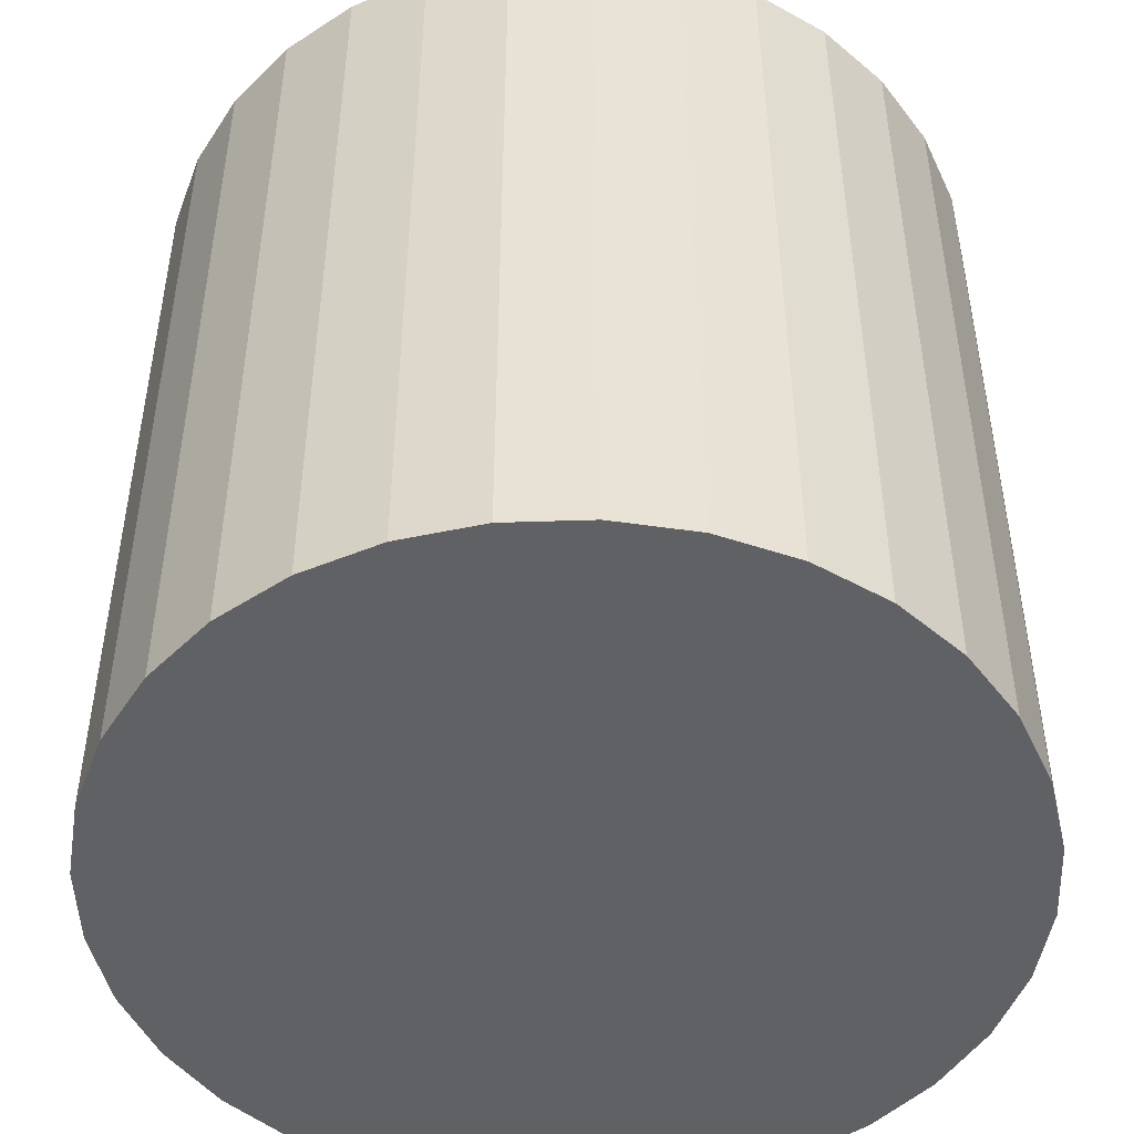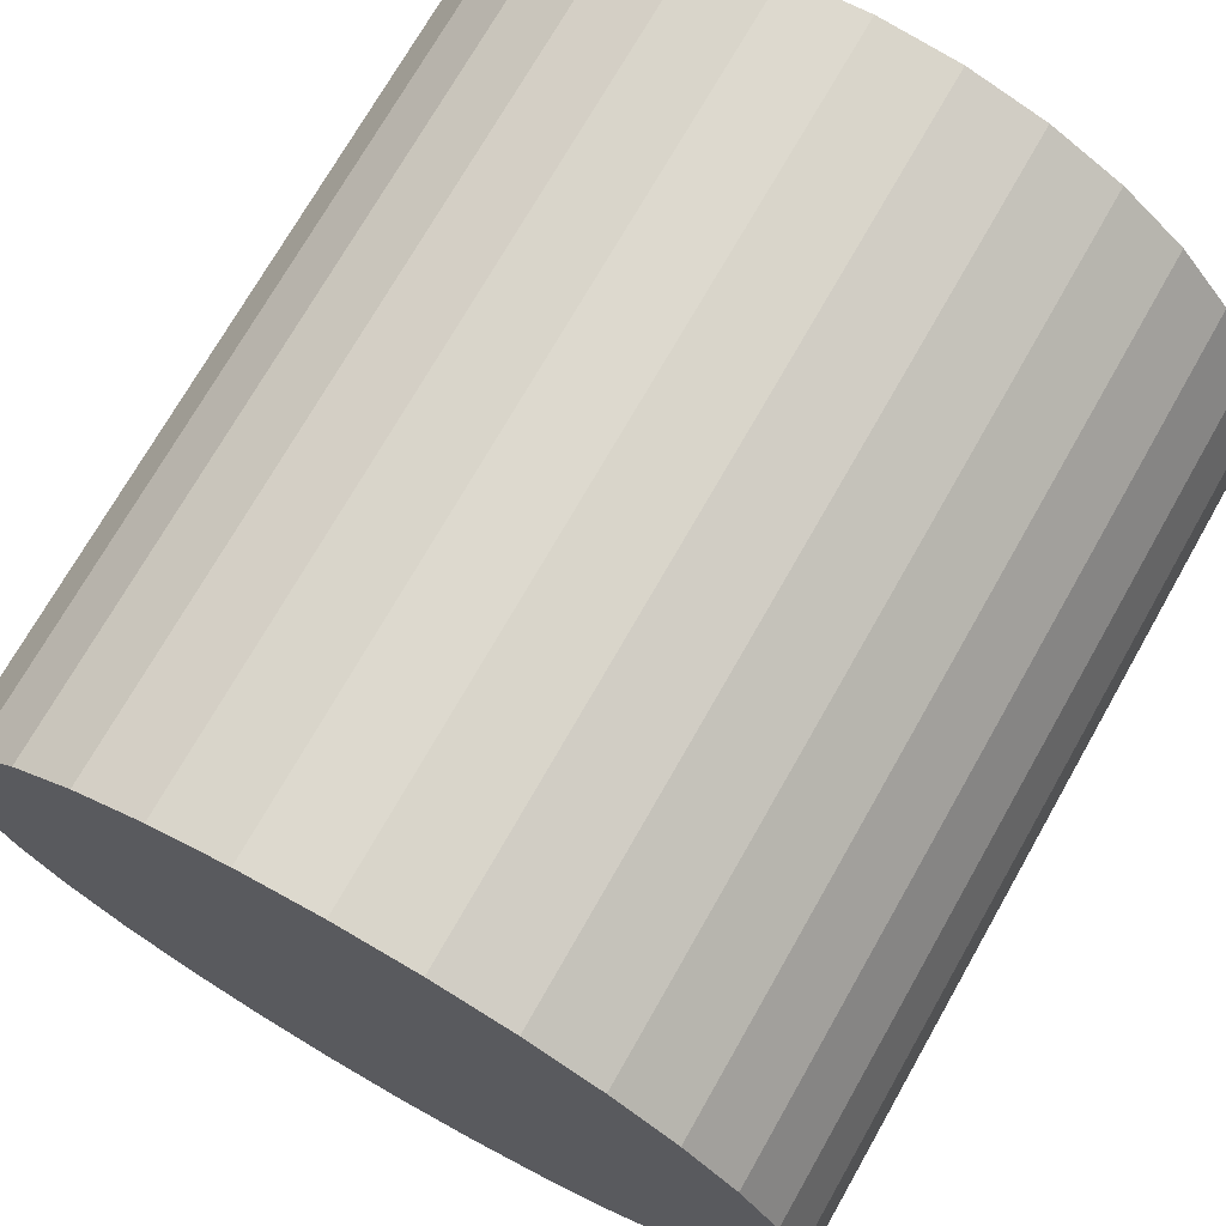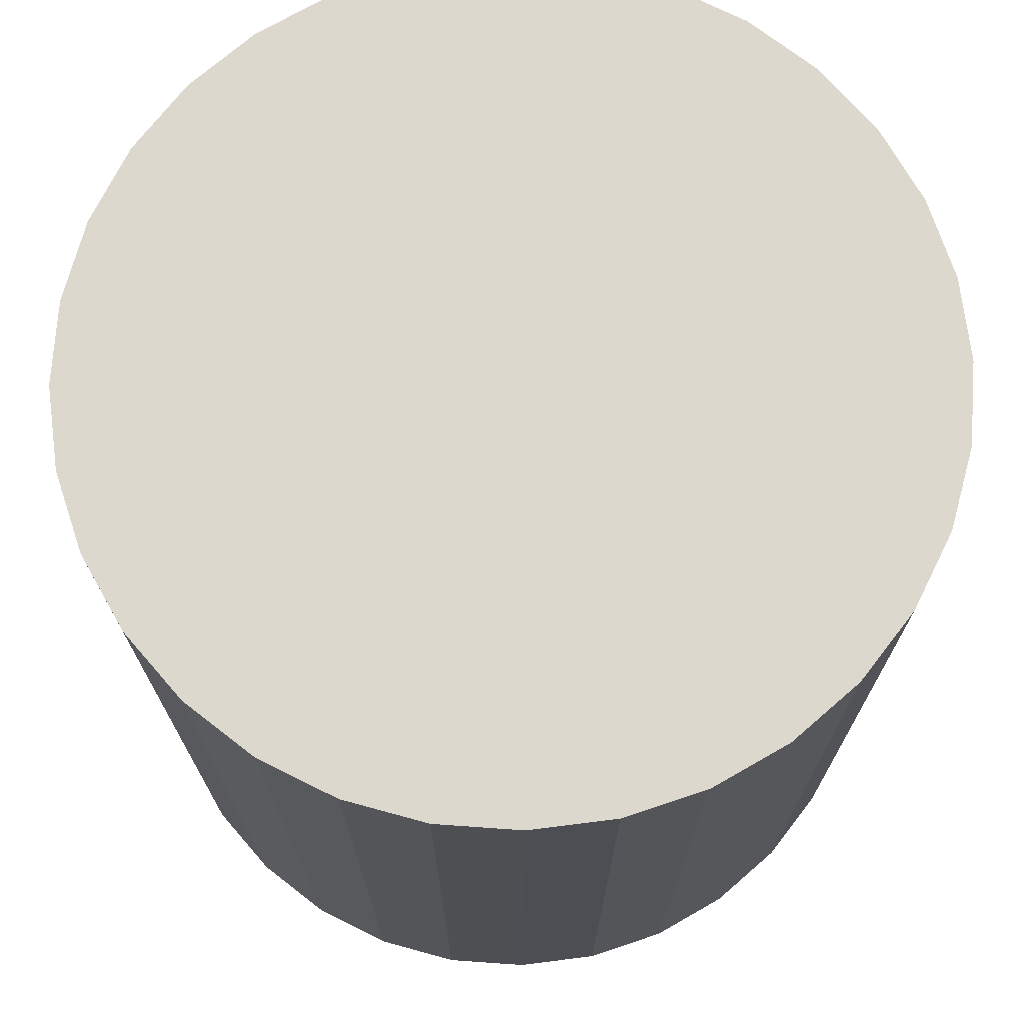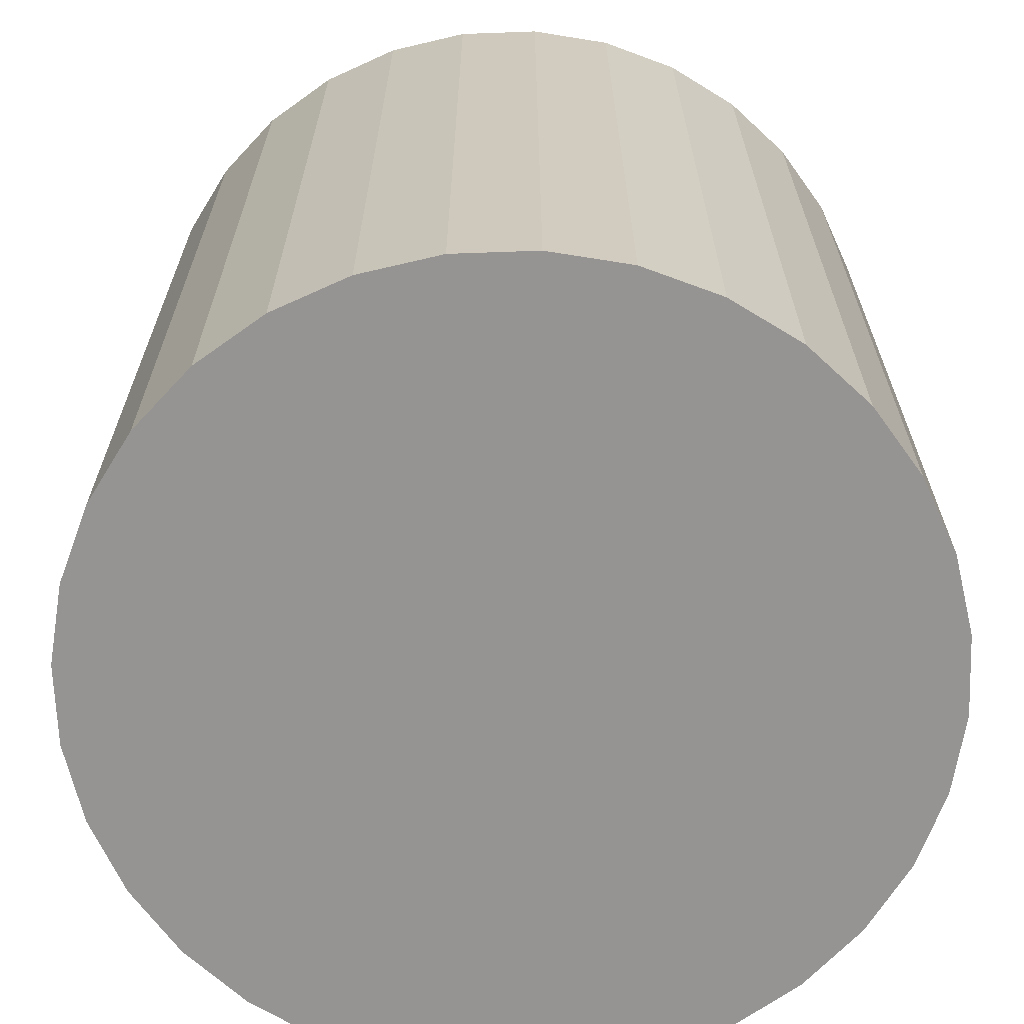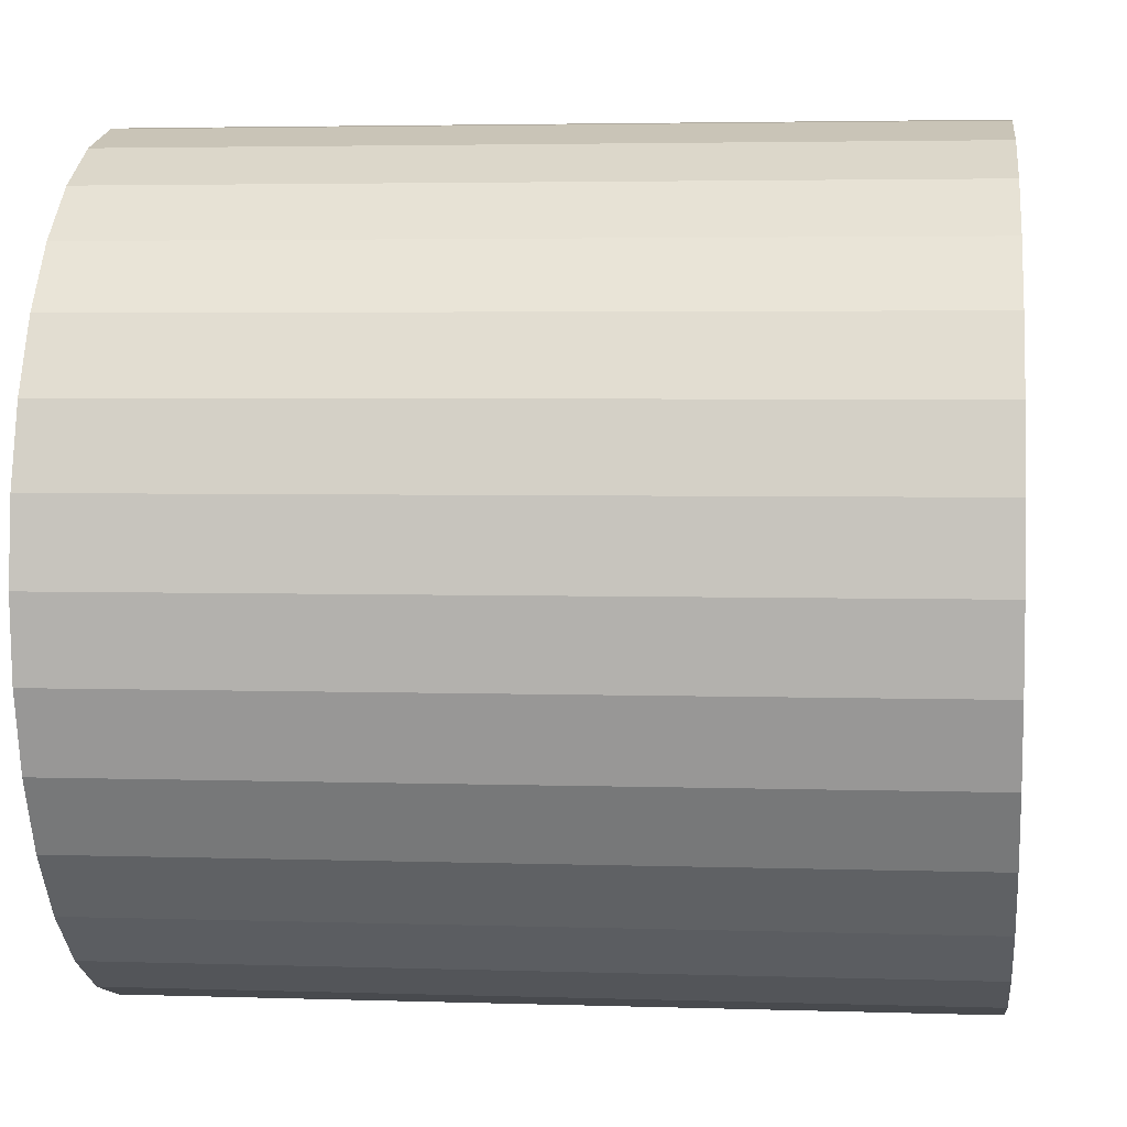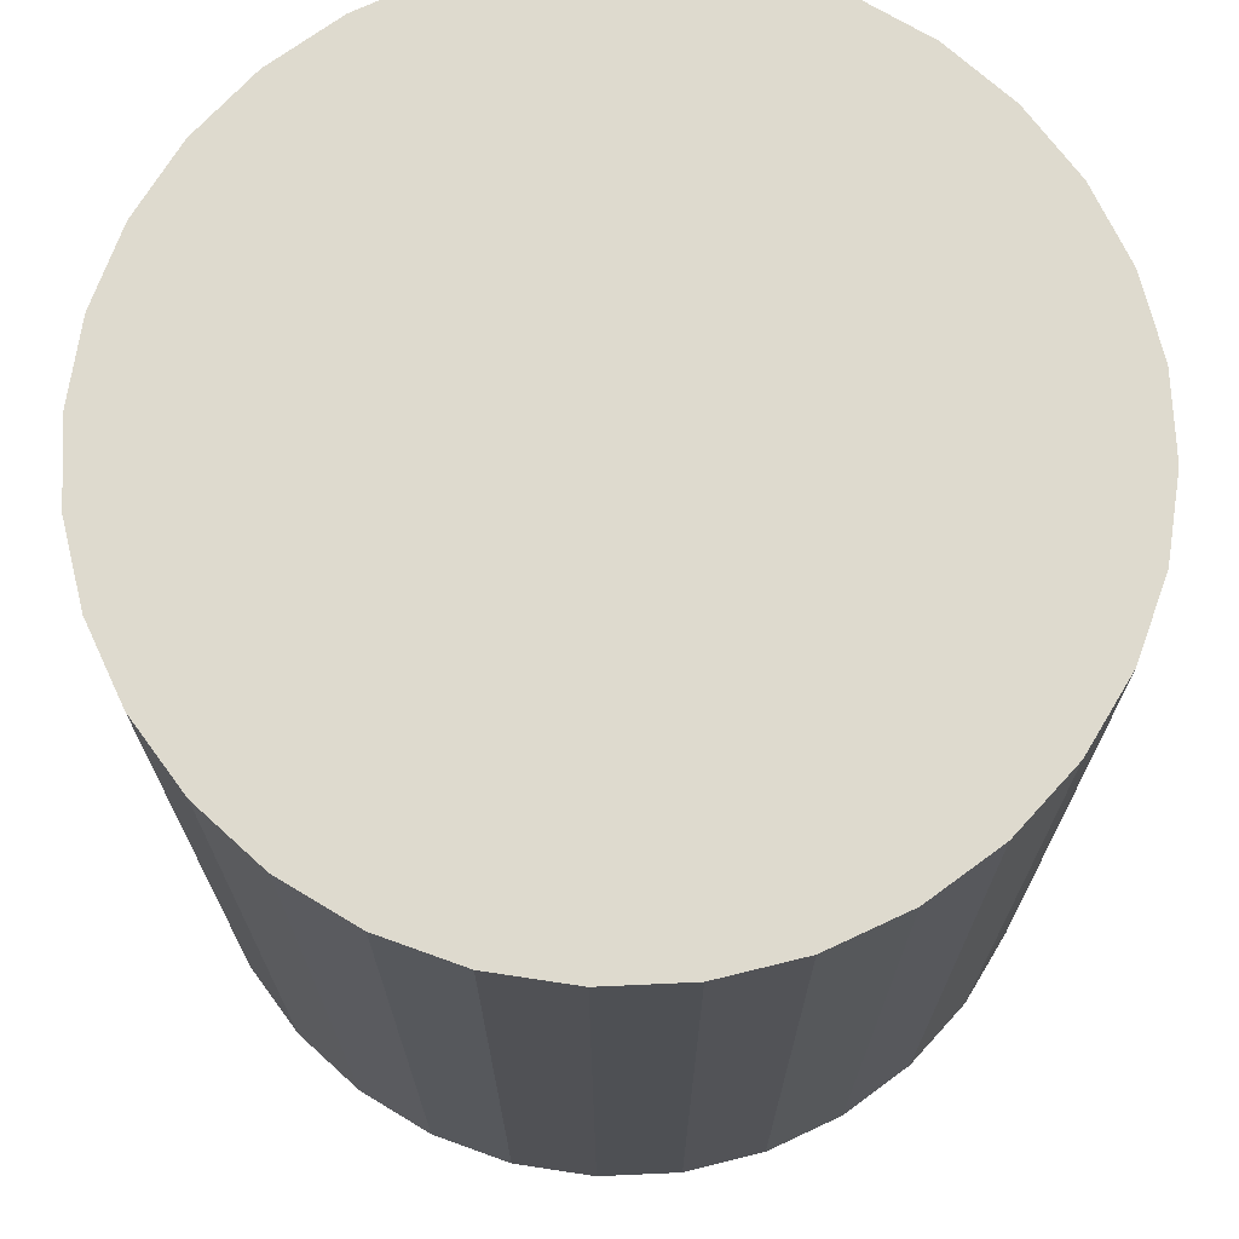
<metadata>
{"format":"obj","ext":"obj","renderer":"f3d","projection":"perspective","resolution":1024,"background":"white","views":[{"elev":-48.5,"azim":142.7,"up":"+Y"},{"elev":72.5,"azim":29.6,"up":"+Z"},{"elev":72.5,"azim":-1.6,"up":"+Y"},{"elev":-67.1,"azim":-82.3,"up":"+Y"},{"elev":3.6,"azim":-83.7,"up":"+Z"},{"elev":71.1,"azim":138.0,"up":"+Y"}]}
</metadata>
<code>
o Cylinder
v 0 -1 -1
v 0 1 -1
v 0.1951 -1 -0.9808
v 0.1951 1 -0.9808
v 0.3827 -1 -0.9239
v 0.3827 1 -0.9239
v 0.5556 -1 -0.8315
v 0.5556 1 -0.8315
v 0.7071 -1 -0.7071
v 0.7071 1 -0.7071
v 0.8315 -1 -0.5556
v 0.8315 1 -0.5556
v 0.9239 -1 -0.3827
v 0.9239 1 -0.3827
v 0.9808 -1 -0.1951
v 0.9808 1 -0.1951
v 1 -1 -0
v 1 1 -0
v 0.9808 -1 0.1951
v 0.9808 1 0.1951
v 0.9239 -1 0.3827
v 0.9239 1 0.3827
v 0.8315 -1 0.5556
v 0.8315 1 0.5556
v 0.7071 -1 0.7071
v 0.7071 1 0.7071
v 0.5556 -1 0.8315
v 0.5556 1 0.8315
v 0.3827 -1 0.9239
v 0.3827 1 0.9239
v 0.1951 -1 0.9808
v 0.1951 1 0.9808
v -0 -1 1
v -0 1 1
v -0.1951 -1 0.9808
v -0.1951 1 0.9808
v -0.3827 -1 0.9239
v -0.3827 1 0.9239
v -0.5556 -1 0.8315
v -0.5556 1 0.8315
v -0.7071 -1 0.7071
v -0.7071 1 0.7071
v -0.8315 -1 0.5556
v -0.8315 1 0.5556
v -0.9239 -1 0.3827
v -0.9239 1 0.3827
v -0.9808 -1 0.1951
v -0.9808 1 0.1951
v -1 -1 -1e-06
v -1 1 -1e-06
v -0.9808 -1 -0.1951
v -0.9808 1 -0.1951
v -0.9239 -1 -0.3827
v -0.9239 1 -0.3827
v -0.8315 -1 -0.5556
v -0.8315 1 -0.5556
v -0.7071 -1 -0.7071
v -0.7071 1 -0.7071
v -0.5556 -1 -0.8315
v -0.5556 1 -0.8315
v -0.3827 -1 -0.9239
v -0.3827 1 -0.9239
v -0.1951 -1 -0.9808
v -0.1951 1 -0.9808
f 2 3 1
f 4 5 3
f 6 7 5
f 8 9 7
f 10 11 9
f 12 13 11
f 14 15 13
f 16 17 15
f 18 19 17
f 20 21 19
f 22 23 21
f 24 25 23
f 26 27 25
f 28 29 27
f 30 31 29
f 32 33 31
f 34 35 33
f 36 37 35
f 38 39 37
f 40 41 39
f 42 43 41
f 44 45 43
f 46 47 45
f 48 49 47
f 50 51 49
f 52 53 51
f 54 55 53
f 56 57 55
f 58 59 57
f 60 61 59
f 30 22 6
f 62 63 61
f 64 1 63
f 31 47 15
f 2 4 3
f 4 6 5
f 6 8 7
f 8 10 9
f 10 12 11
f 12 14 13
f 14 16 15
f 16 18 17
f 18 20 19
f 20 22 21
f 22 24 23
f 24 26 25
f 26 28 27
f 28 30 29
f 30 32 31
f 32 34 33
f 34 36 35
f 36 38 37
f 38 40 39
f 40 42 41
f 42 44 43
f 44 46 45
f 46 48 47
f 48 50 49
f 50 52 51
f 52 54 53
f 54 56 55
f 56 58 57
f 58 60 59
f 60 62 61
f 6 4 2
f 2 64 6
f 62 60 58
f 58 56 54
f 54 52 50
f 50 48 54
f 46 44 38
f 42 40 38
f 38 36 34
f 34 32 38
f 30 28 26
f 26 24 22
f 22 20 18
f 18 16 14
f 14 12 10
f 10 8 6
f 6 64 62
f 62 58 6
f 54 48 46
f 44 42 38
f 38 32 30
f 30 26 22
f 22 18 14
f 14 10 22
f 6 58 54
f 54 46 38
f 38 30 6
f 22 10 6
f 6 54 38
f 62 64 63
f 64 2 1
f 63 1 3
f 3 5 7
f 7 9 11
f 11 13 7
f 15 17 19
f 19 21 15
f 23 25 31
f 27 29 31
f 31 33 35
f 35 37 31
f 39 41 43
f 43 45 47
f 47 49 51
f 51 53 55
f 55 57 63
f 59 61 63
f 63 3 15
f 7 13 15
f 15 21 23
f 25 27 31
f 31 37 39
f 39 43 47
f 47 51 63
f 57 59 63
f 3 7 15
f 15 23 31
f 31 39 47
f 51 55 63
f 63 15 47

</code>
